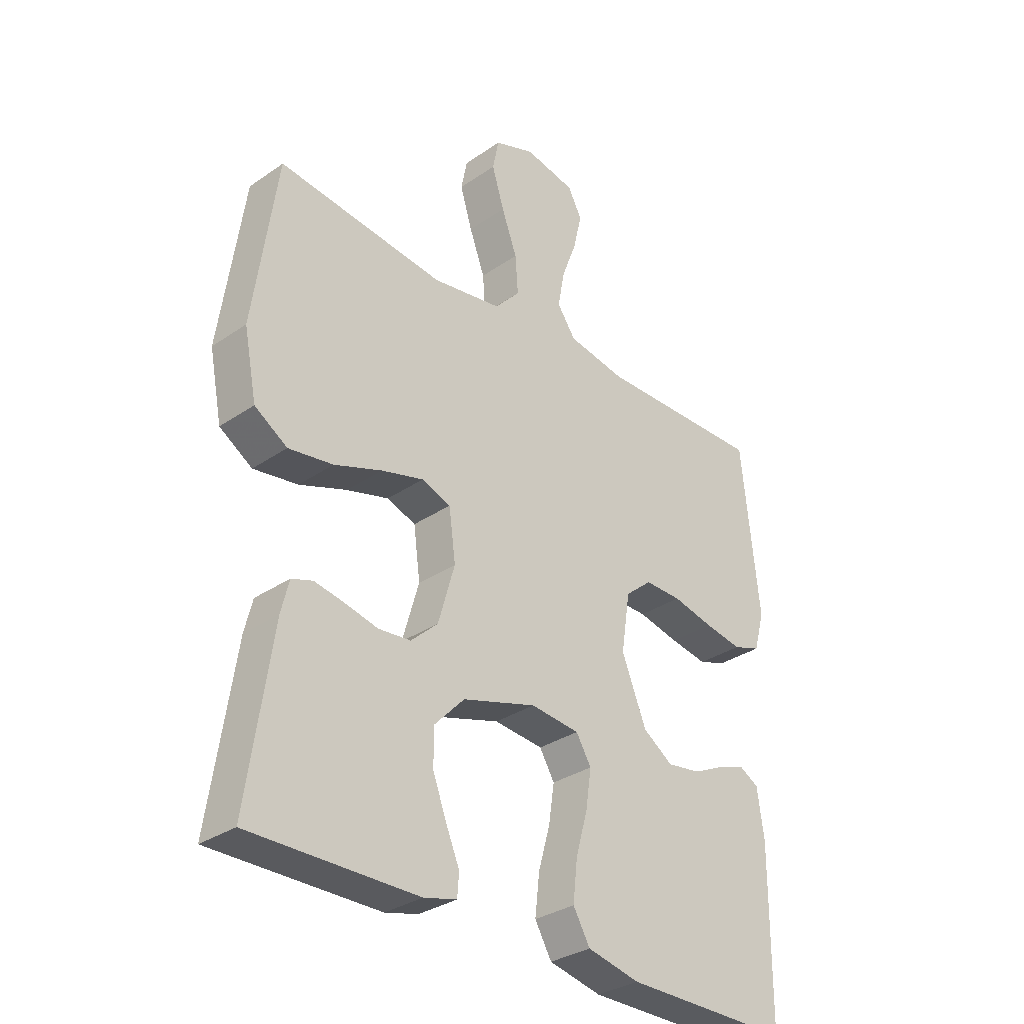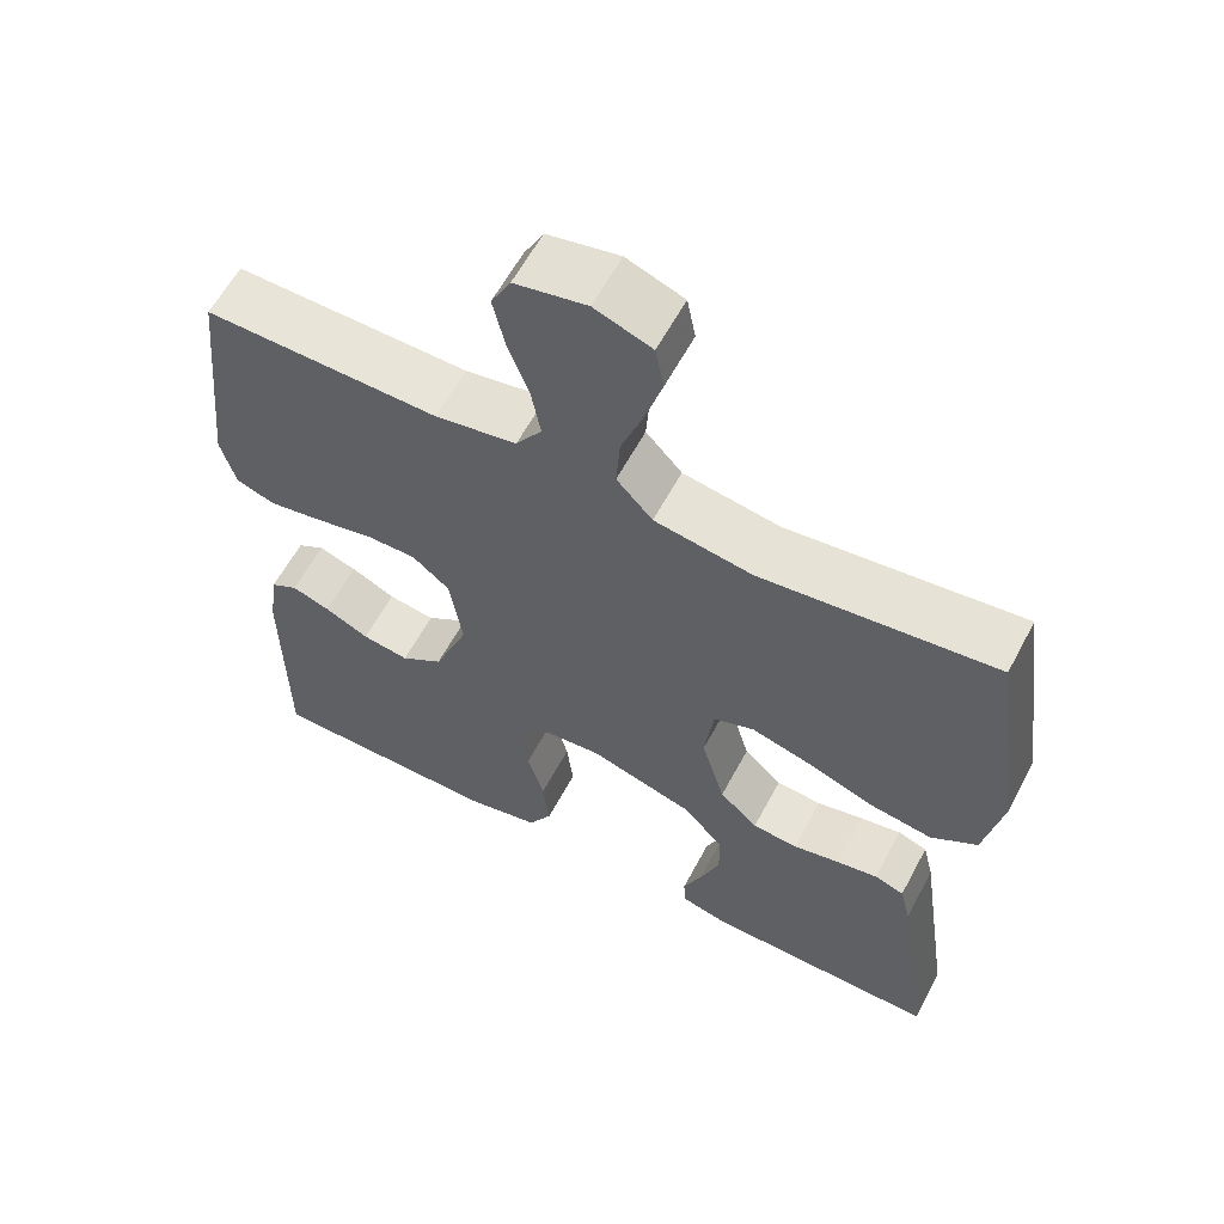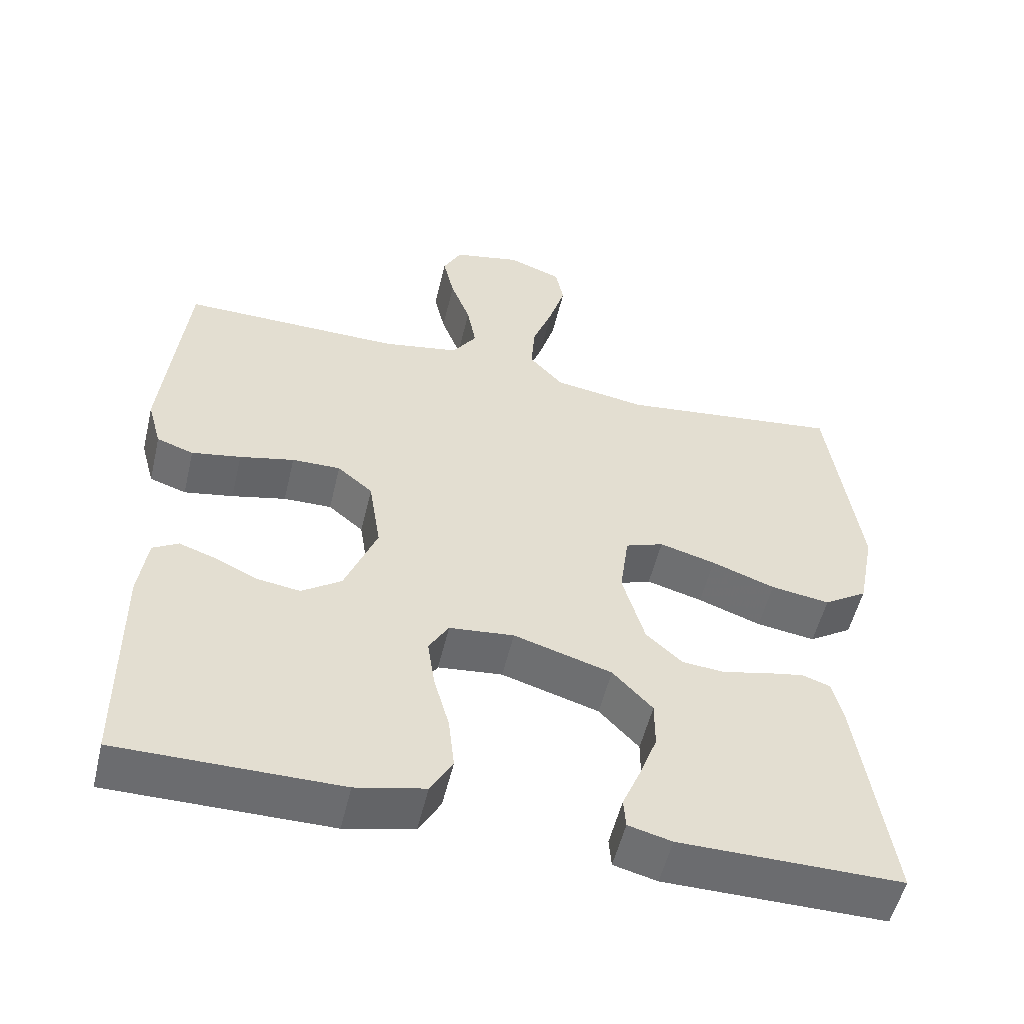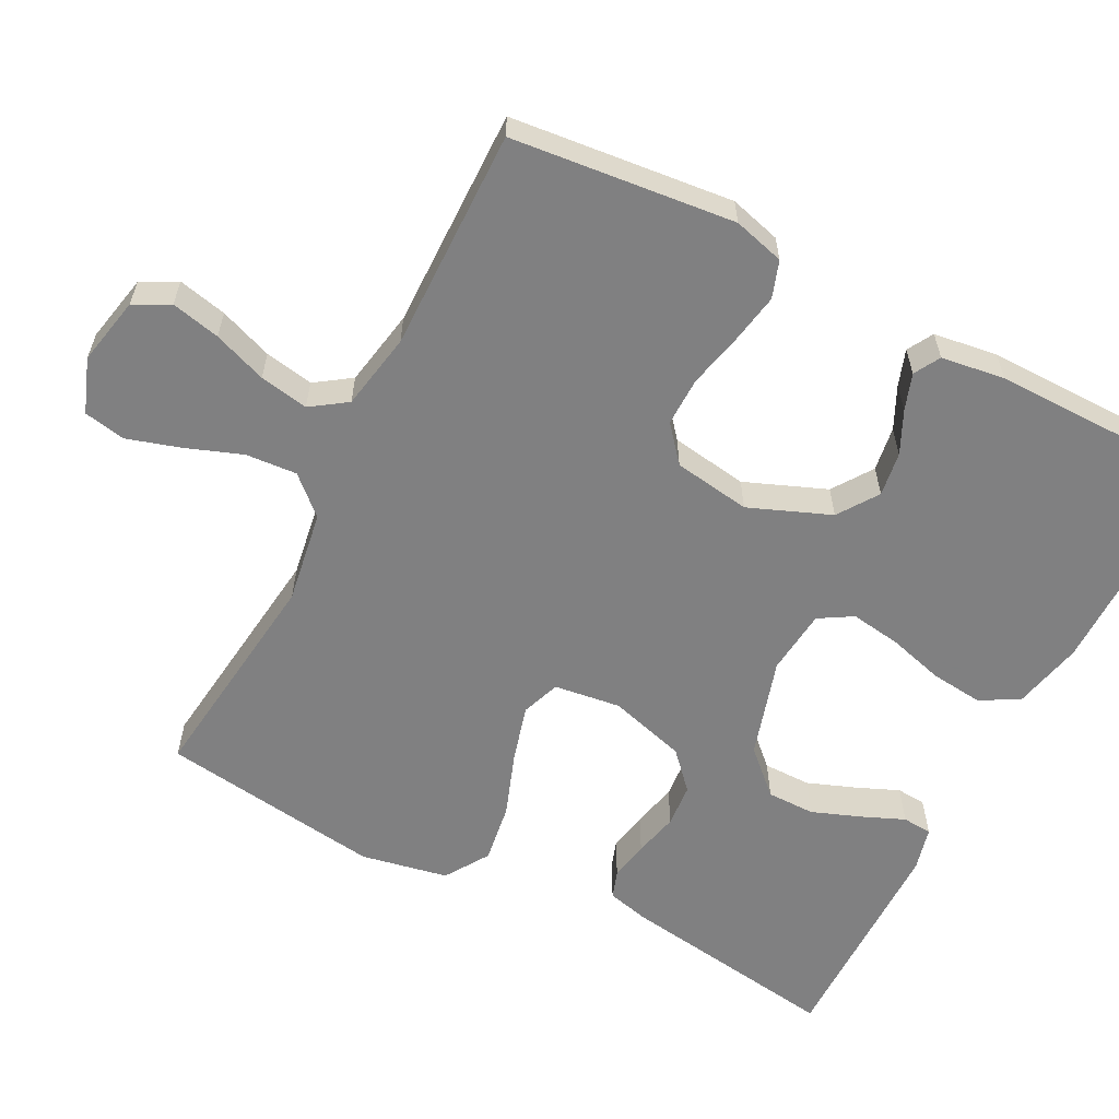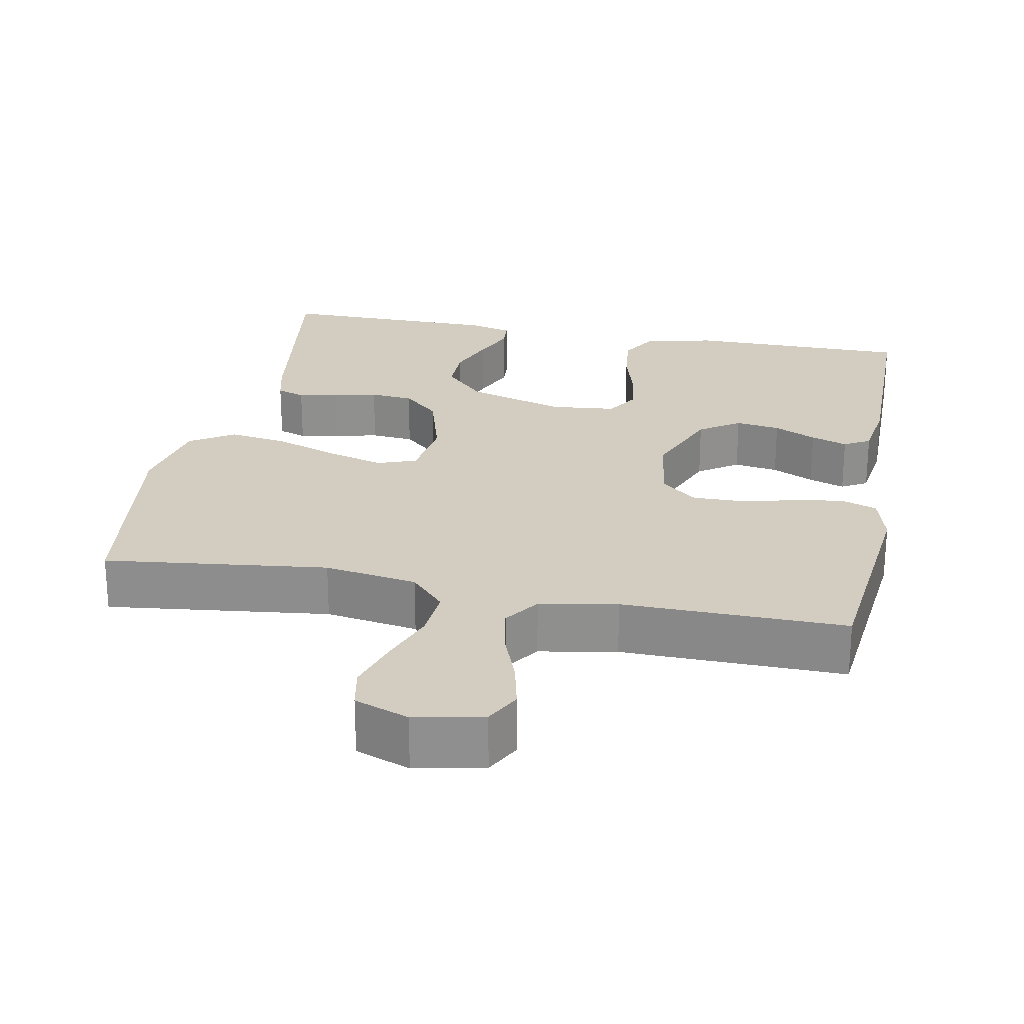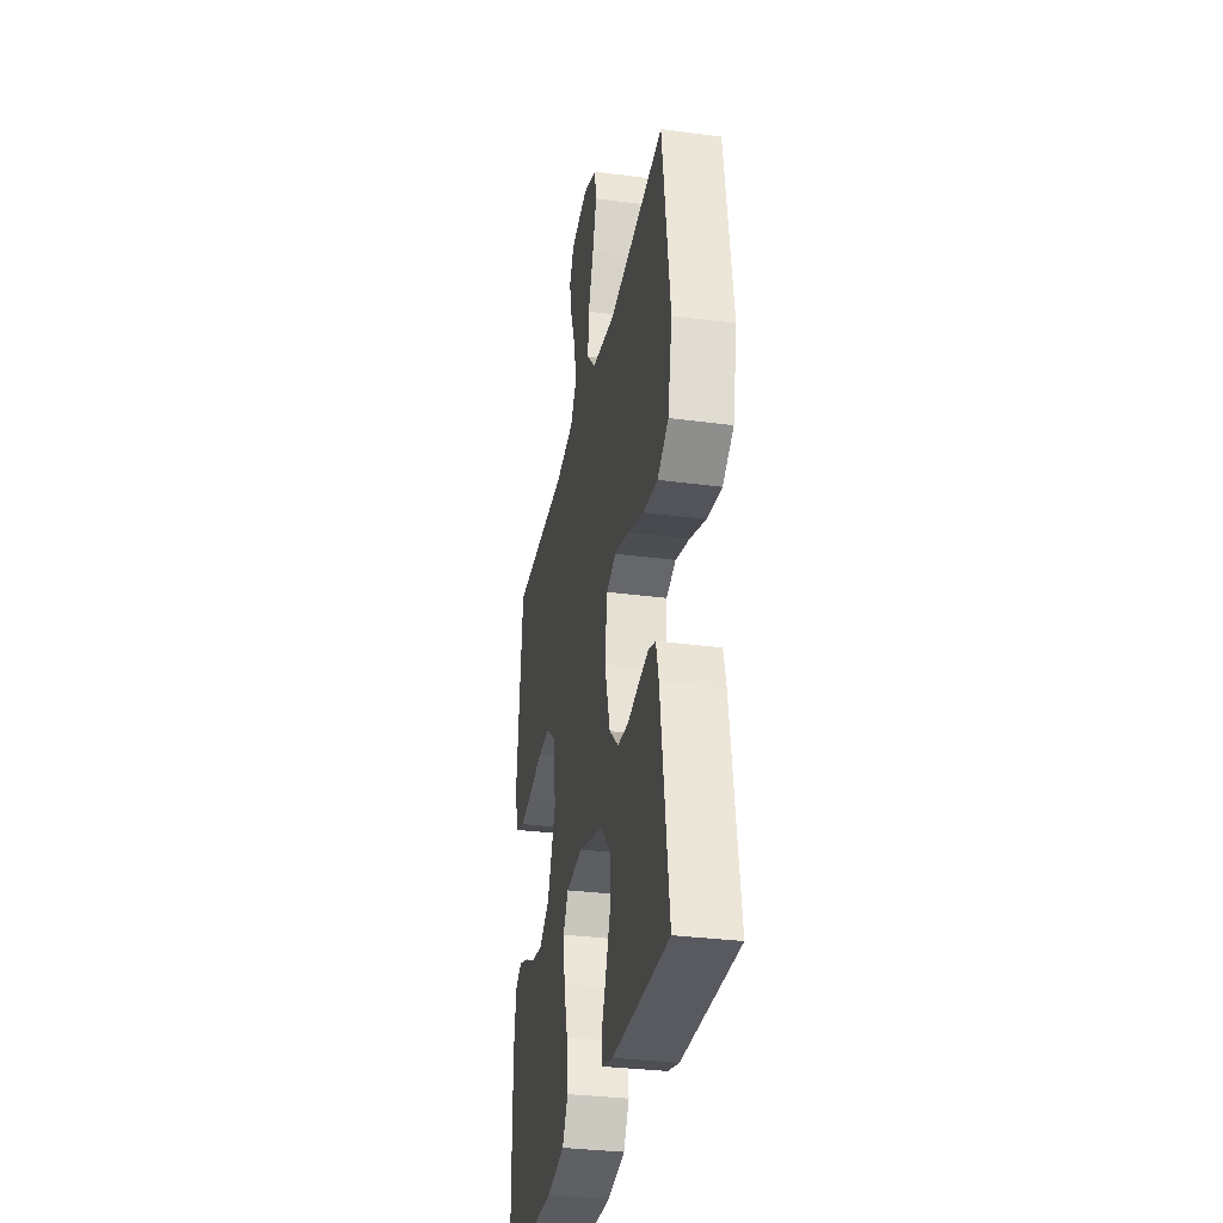
<metadata>
{"format":"obj","ext":"obj","renderer":"f3d","projection":"perspective","resolution":1024,"background":"white","views":[{"elev":-32.0,"azim":-46.0,"up":"+Z"},{"elev":60.4,"azim":-152.0,"up":"+Z"},{"elev":-53.7,"azim":166.7,"up":"+Z"},{"elev":-60.0,"azim":62.7,"up":"+Y"},{"elev":24.7,"azim":11.0,"up":"+Y"},{"elev":-32.2,"azim":-100.5,"up":"+Z"}]}
</metadata>
<code>
v -0.5 0.07 0.5
v -0.2 0.07 0.464
v -0.075 0.07 0.484
v -0.029 0.07 0.534
v -0.034 0.07 0.603
v -0.062 0.07 0.679
v -0.084 0.07 0.751
v -0.073 0.07 0.807
v 0 0.07 0.834
v 0.092 0.07 0.815
v 0.117 0.07 0.767
v 0.102 0.07 0.701
v 0.075 0.07 0.629
v 0.063 0.07 0.563
v 0.096 0.07 0.515
v 0.2 0.07 0.496
v 0.5 0.07 0.5
v 0.531 0.07 0.2
v 0.512 0.07 0.131
v 0.462 0.07 0.114
v 0.395 0.07 0.126
v 0.321 0.07 0.143
v 0.255 0.07 0.144
v 0.207 0.07 0.104
v 0.191 0.07 0
v 0.235 0.07 -0.11
v 0.289 0.07 -0.147
v 0.349 0.07 -0.138
v 0.406 0.07 -0.111
v 0.455 0.07 -0.094
v 0.49 0.07 -0.114
v 0.502 0.07 -0.2
v 0.5 0.07 -0.5
v 0.2 0.07 -0.5
v 0.106 0.07 -0.479
v 0.076 0.07 -0.427
v 0.084 0.07 -0.355
v 0.105 0.07 -0.28
v 0.115 0.07 -0.212
v 0.088 0.07 -0.167
v 0 0.07 -0.158
v -0.133 0.07 -0.198
v -0.187 0.07 -0.255
v -0.187 0.07 -0.32
v -0.162 0.07 -0.386
v -0.138 0.07 -0.443
v -0.141 0.07 -0.483
v -0.2 0.07 -0.498
v -0.5 0.07 -0.5
v -0.456 0.07 -0.2
v -0.442 0.07 -0.143
v -0.404 0.07 -0.13
v -0.351 0.07 -0.14
v -0.291 0.07 -0.154
v -0.233 0.07 -0.149
v -0.184 0.07 -0.104
v -0.154 0.07 0
v -0.166 0.07 0.09
v -0.218 0.07 0.109
v -0.294 0.07 0.088
v -0.38 0.07 0.057
v -0.46 0.07 0.045
v -0.519 0.07 0.083
v -0.542 0.07 0.2
v -0.5 0 0.5
v -0.2 0 0.464
v -0.075 0 0.484
v -0.029 0 0.534
v -0.034 0 0.603
v -0.062 0 0.679
v -0.084 0 0.751
v -0.073 0 0.807
v 0 0 0.834
v 0.092 0 0.815
v 0.117 0 0.767
v 0.102 0 0.701
v 0.075 0 0.629
v 0.063 0 0.563
v 0.096 0 0.515
v 0.2 0 0.496
v 0.5 0 0.5
v 0.531 0 0.2
v 0.512 0 0.131
v 0.462 0 0.114
v 0.395 0 0.126
v 0.321 0 0.143
v 0.255 0 0.144
v 0.207 0 0.104
v 0.191 0 0
v 0.235 0 -0.11
v 0.289 0 -0.147
v 0.349 0 -0.138
v 0.406 0 -0.111
v 0.455 0 -0.094
v 0.49 0 -0.114
v 0.502 0 -0.2
v 0.5 0 -0.5
v 0.2 0 -0.5
v 0.106 0 -0.479
v 0.076 0 -0.427
v 0.084 0 -0.355
v 0.105 0 -0.28
v 0.115 0 -0.212
v 0.088 0 -0.167
v 0 0 -0.158
v -0.133 0 -0.198
v -0.187 0 -0.255
v -0.187 0 -0.32
v -0.162 0 -0.386
v -0.138 0 -0.443
v -0.141 0 -0.483
v -0.2 0 -0.498
v -0.5 0 -0.5
v -0.456 0 -0.2
v -0.442 0 -0.143
v -0.404 0 -0.13
v -0.351 0 -0.14
v -0.291 0 -0.154
v -0.233 0 -0.149
v -0.184 0 -0.104
v -0.154 0 0
v -0.166 0 0.09
v -0.218 0 0.109
v -0.294 0 0.088
v -0.38 0 0.057
v -0.46 0 0.045
v -0.519 0 0.083
v -0.542 0 0.2
f 63 64 1 2
f 60 61 62 63
f 59 60 63 2
f 58 59 2 3
f 57 58 3 4
f 51 52 53 54
f 49 50 51 54
f 49 54 55
f 48 49 55 56
f 45 46 47 48
f 44 45 48
f 43 44 48
f 35 36 37 38
f 35 38 39
f 34 35 39
f 33 34 39
f 32 33 39 40
f 28 29 30 31
f 28 31 32
f 27 28 32
f 19 20 21 22
f 17 18 19 22
f 16 17 22 23
f 15 16 23 24
f 10 11 12 13
f 10 13 14
f 9 10 14
f 8 9 14
f 5 6 7 8
f 5 8 14
f 4 5 14 15
f 43 48 56
f 42 43 56 57
f 41 42 57 4
f 27 32 40 41
f 26 27 41
f 25 26 41 4
f 4 15 24 25
f 66 65 128 127
f 127 126 125 124
f 66 127 124 123
f 67 66 123 122
f 68 67 122 121
f 118 117 116 115
f 118 115 114 113
f 119 118 113
f 120 119 113 112
f 112 111 110 109
f 112 109 108
f 112 108 107
f 102 101 100 99
f 103 102 99
f 103 99 98
f 103 98 97
f 104 103 97 96
f 95 94 93 92
f 96 95 92
f 96 92 91
f 86 85 84 83
f 86 83 82 81
f 87 86 81 80
f 88 87 80 79
f 77 76 75 74
f 78 77 74
f 78 74 73
f 78 73 72
f 72 71 70 69
f 78 72 69
f 79 78 69 68
f 120 112 107
f 121 120 107 106
f 68 121 106 105
f 105 104 96 91
f 105 91 90
f 68 105 90 89
f 89 88 79 68
f 1 65 66 2
f 2 66 67 3
f 3 67 68 4
f 4 68 69 5
f 5 69 70 6
f 6 70 71 7
f 7 71 72 8
f 8 72 73 9
f 9 73 74 10
f 10 74 75 11
f 11 75 76 12
f 12 76 77 13
f 13 77 78 14
f 14 78 79 15
f 15 79 80 16
f 16 80 81 17
f 17 81 82 18
f 18 82 83 19
f 19 83 84 20
f 20 84 85 21
f 21 85 86 22
f 22 86 87 23
f 23 87 88 24
f 24 88 89 25
f 25 89 90 26
f 26 90 91 27
f 27 91 92 28
f 28 92 93 29
f 29 93 94 30
f 30 94 95 31
f 31 95 96 32
f 32 96 97 33
f 33 97 98 34
f 34 98 99 35
f 35 99 100 36
f 36 100 101 37
f 37 101 102 38
f 38 102 103 39
f 39 103 104 40
f 40 104 105 41
f 41 105 106 42
f 42 106 107 43
f 43 107 108 44
f 44 108 109 45
f 45 109 110 46
f 46 110 111 47
f 47 111 112 48
f 48 112 113 49
f 49 113 114 50
f 50 114 115 51
f 51 115 116 52
f 52 116 117 53
f 53 117 118 54
f 54 118 119 55
f 55 119 120 56
f 56 120 121 57
f 57 121 122 58
f 58 122 123 59
f 59 123 124 60
f 60 124 125 61
f 61 125 126 62
f 62 126 127 63
f 63 127 128 64
f 64 128 65 1

</code>
